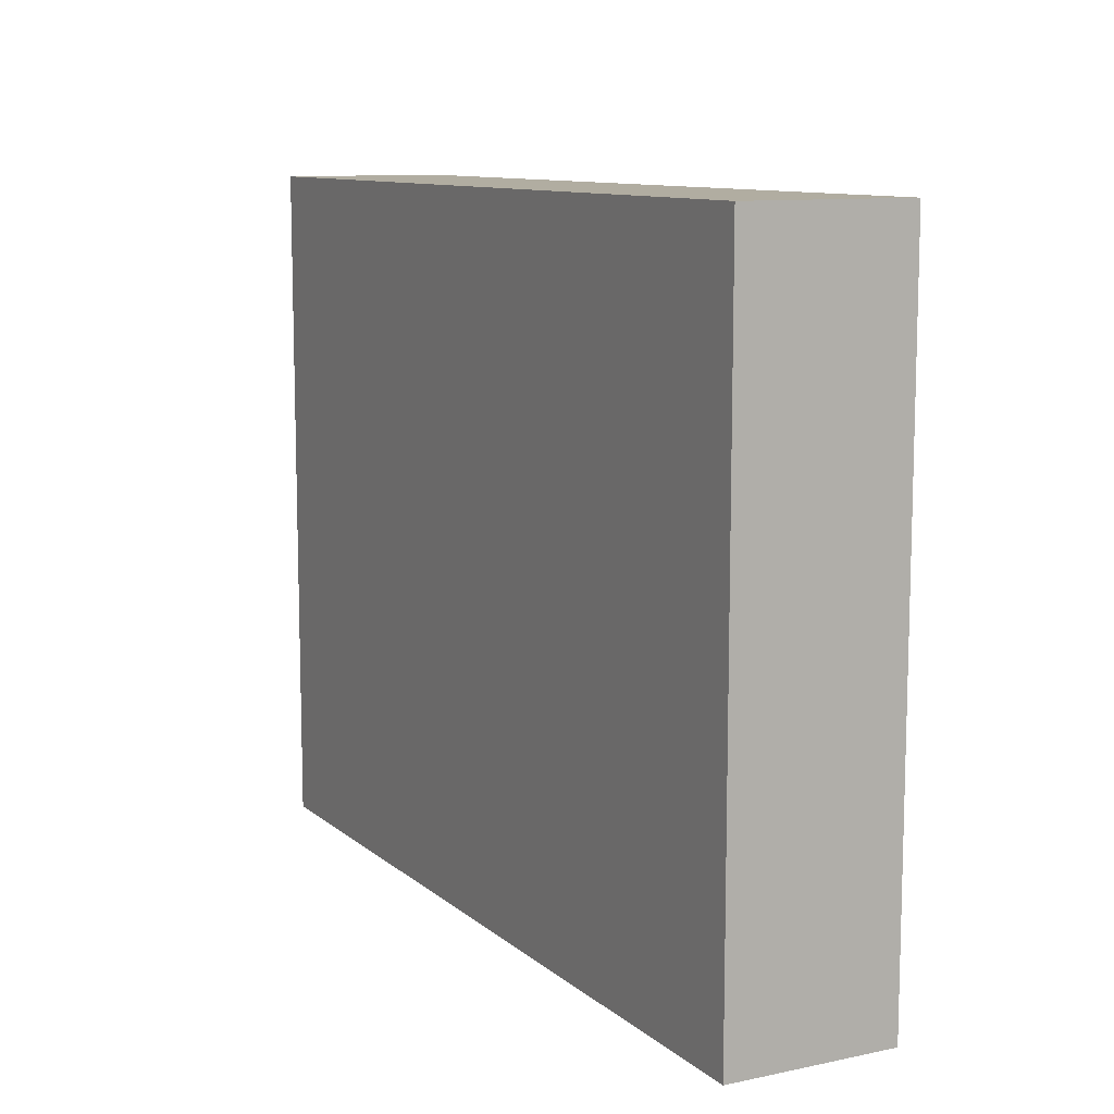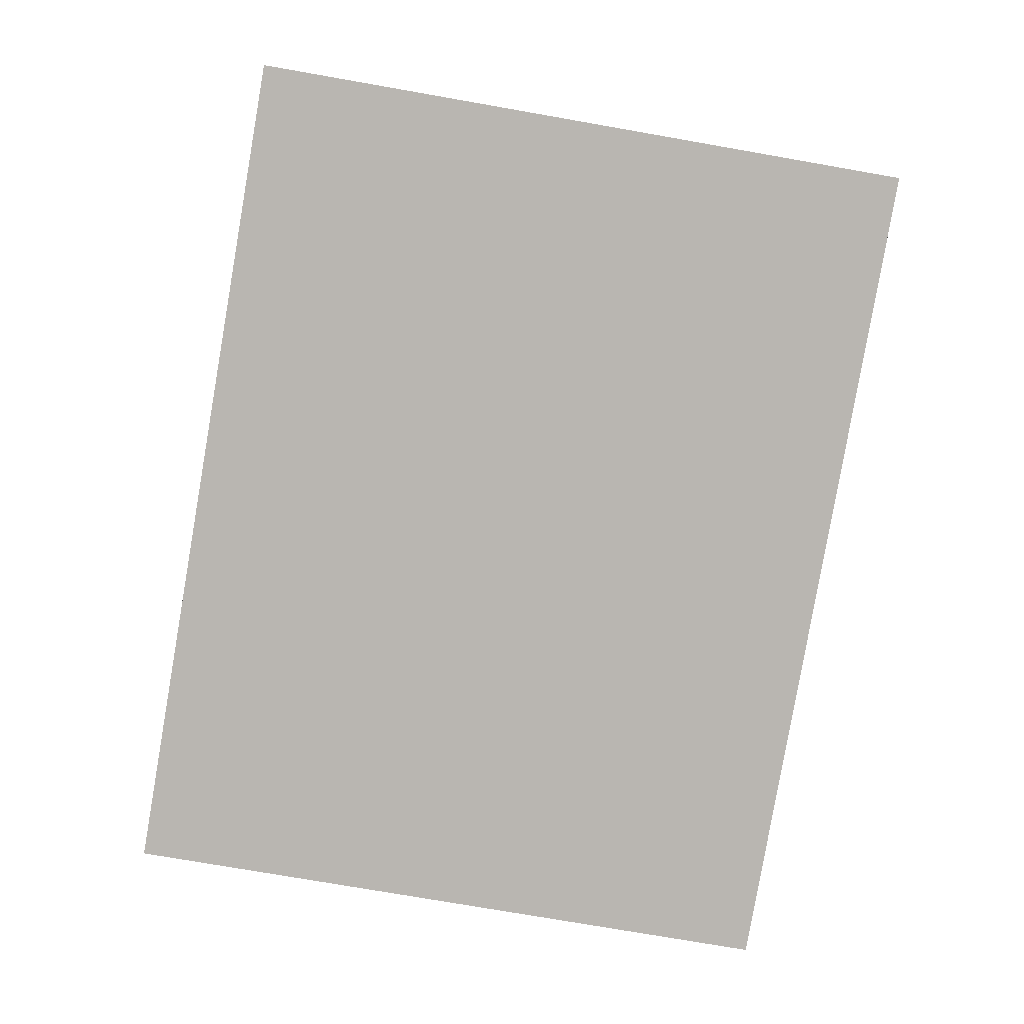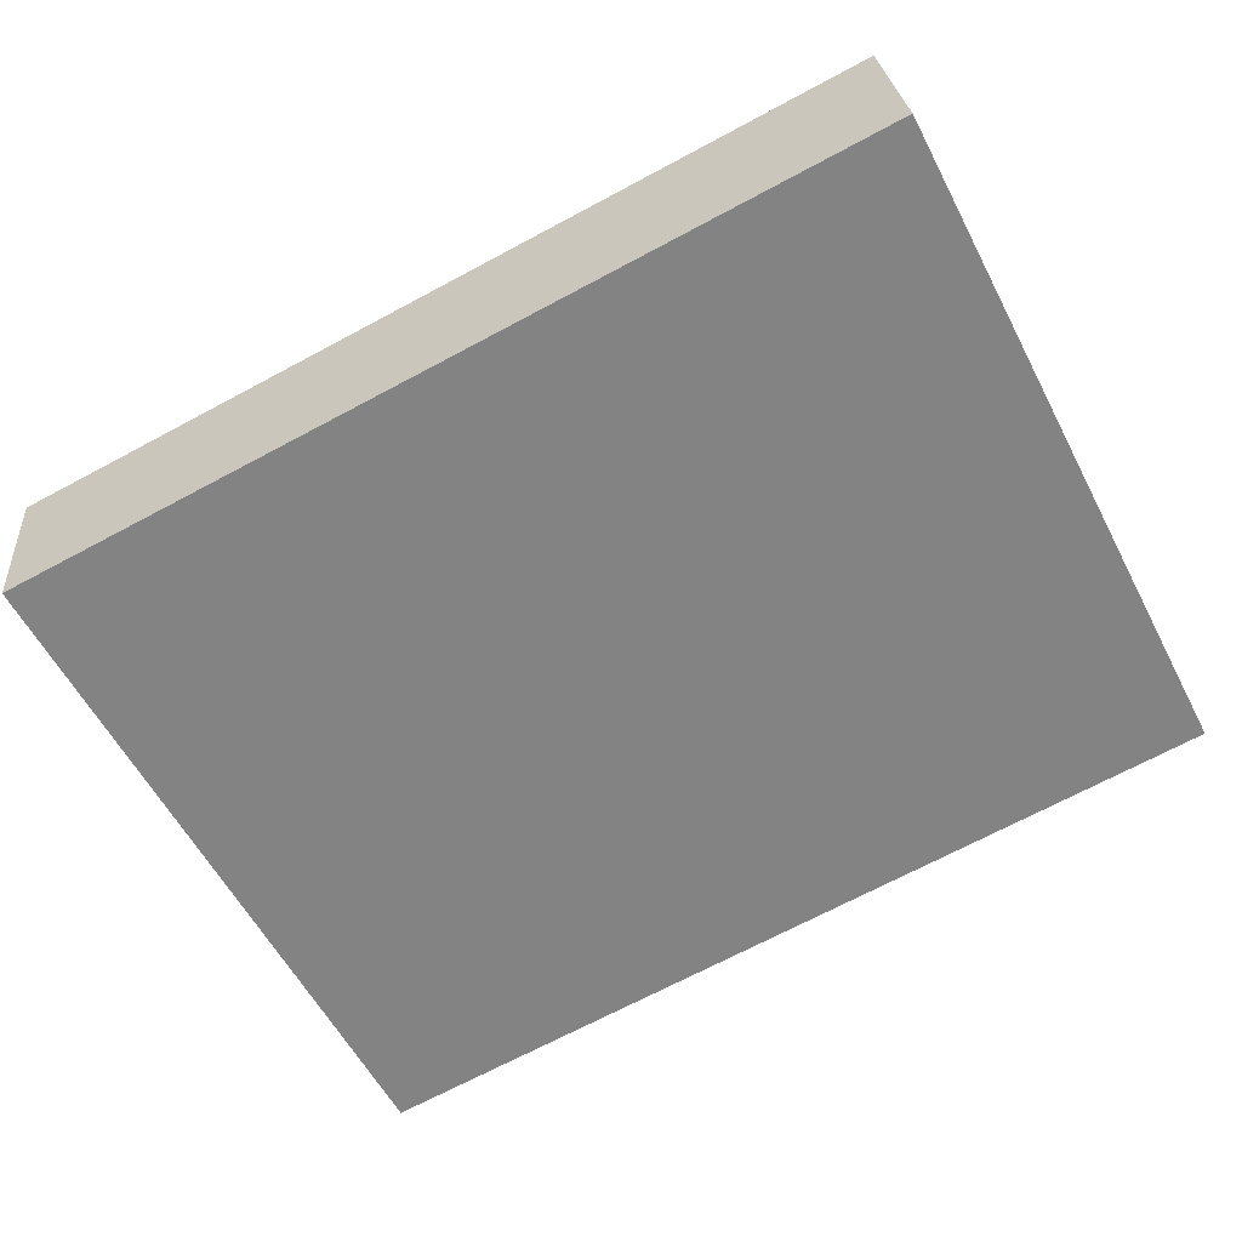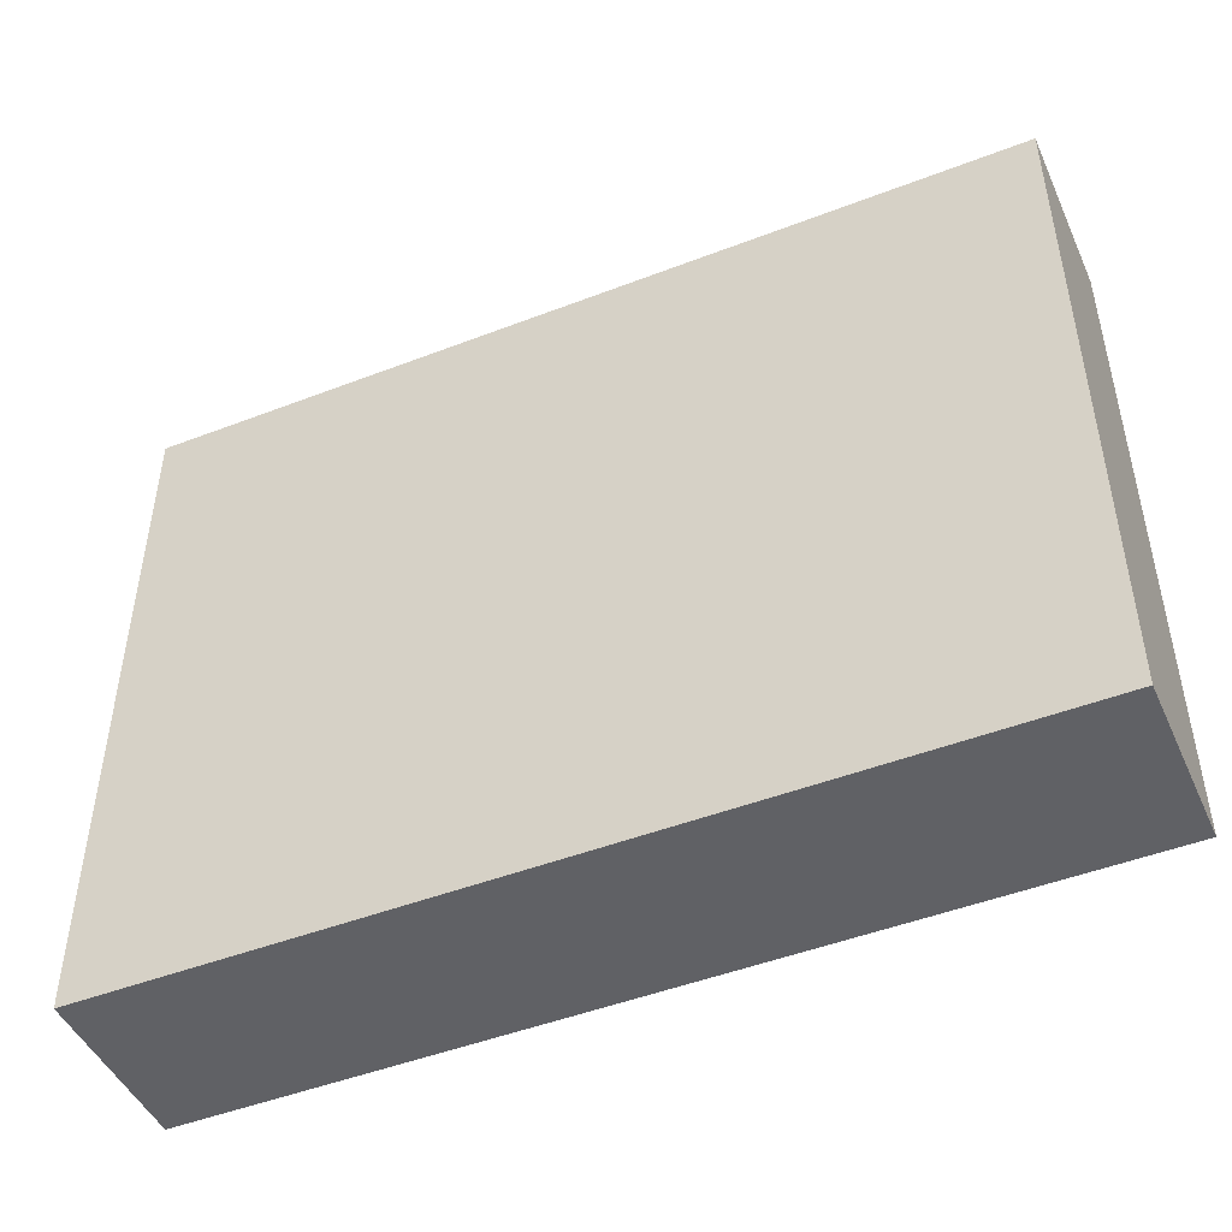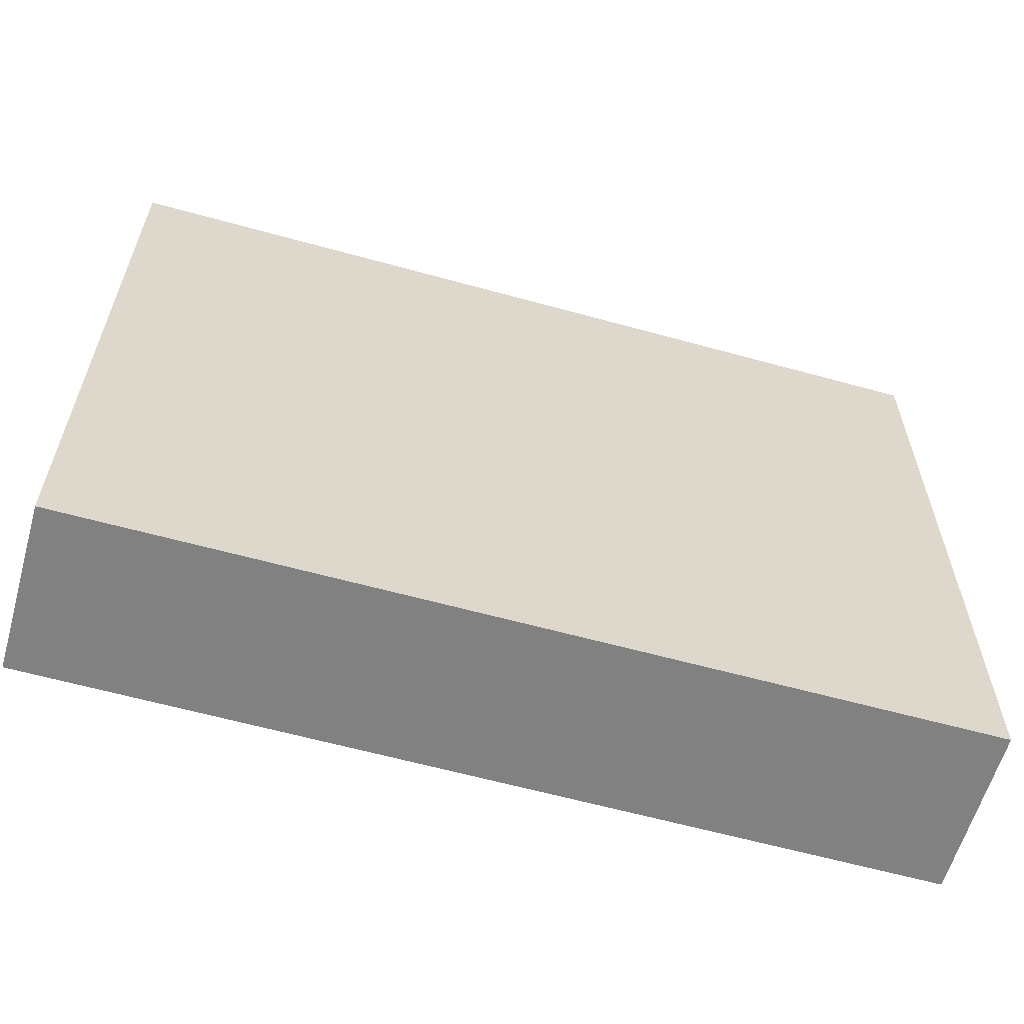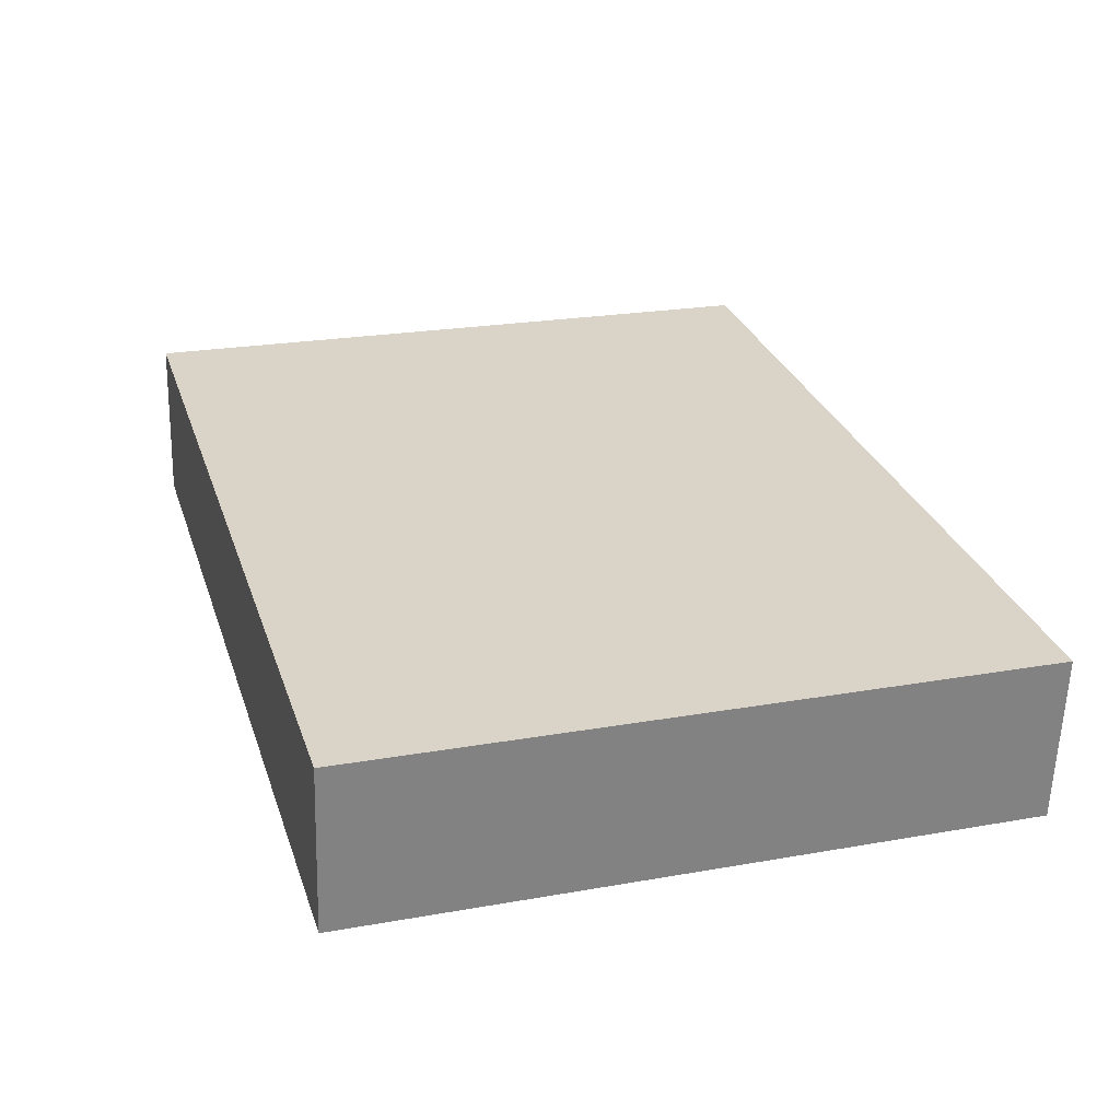
<metadata>
{"format":"obj","ext":"obj","renderer":"f3d","projection":"perspective","resolution":1024,"background":"white","views":[{"elev":10.4,"azim":-123.8,"up":"+Y"},{"elev":-75.9,"azim":80.1,"up":"+Z"},{"elev":-58.1,"azim":27.4,"up":"+Z"},{"elev":-47.3,"azim":-162.3,"up":"+Y"},{"elev":-60.5,"azim":-21.8,"up":"+Y"},{"elev":22.7,"azim":-107.0,"up":"+Z"}]}
</metadata>
<code>
v  0.1 3.937 -0.954
v  4.991 3.937 0.523
v  5.093 3.937 -0.445
v  0 3.937 2.411e-16
v  4.991 -3.202e-17 0.523
v  5.093 2.725e-17 -0.445
v  0.1 5.842e-17 -0.954
v  0 0 0
g defaultobject
f 1 2 3
f 2 1 4
f 5 3 2
f 3 5 6
f 6 1 3
f 1 6 7
f 7 4 1
f 4 7 8
f 8 2 4
f 2 8 5
f 5 7 6
f 7 5 8

</code>
